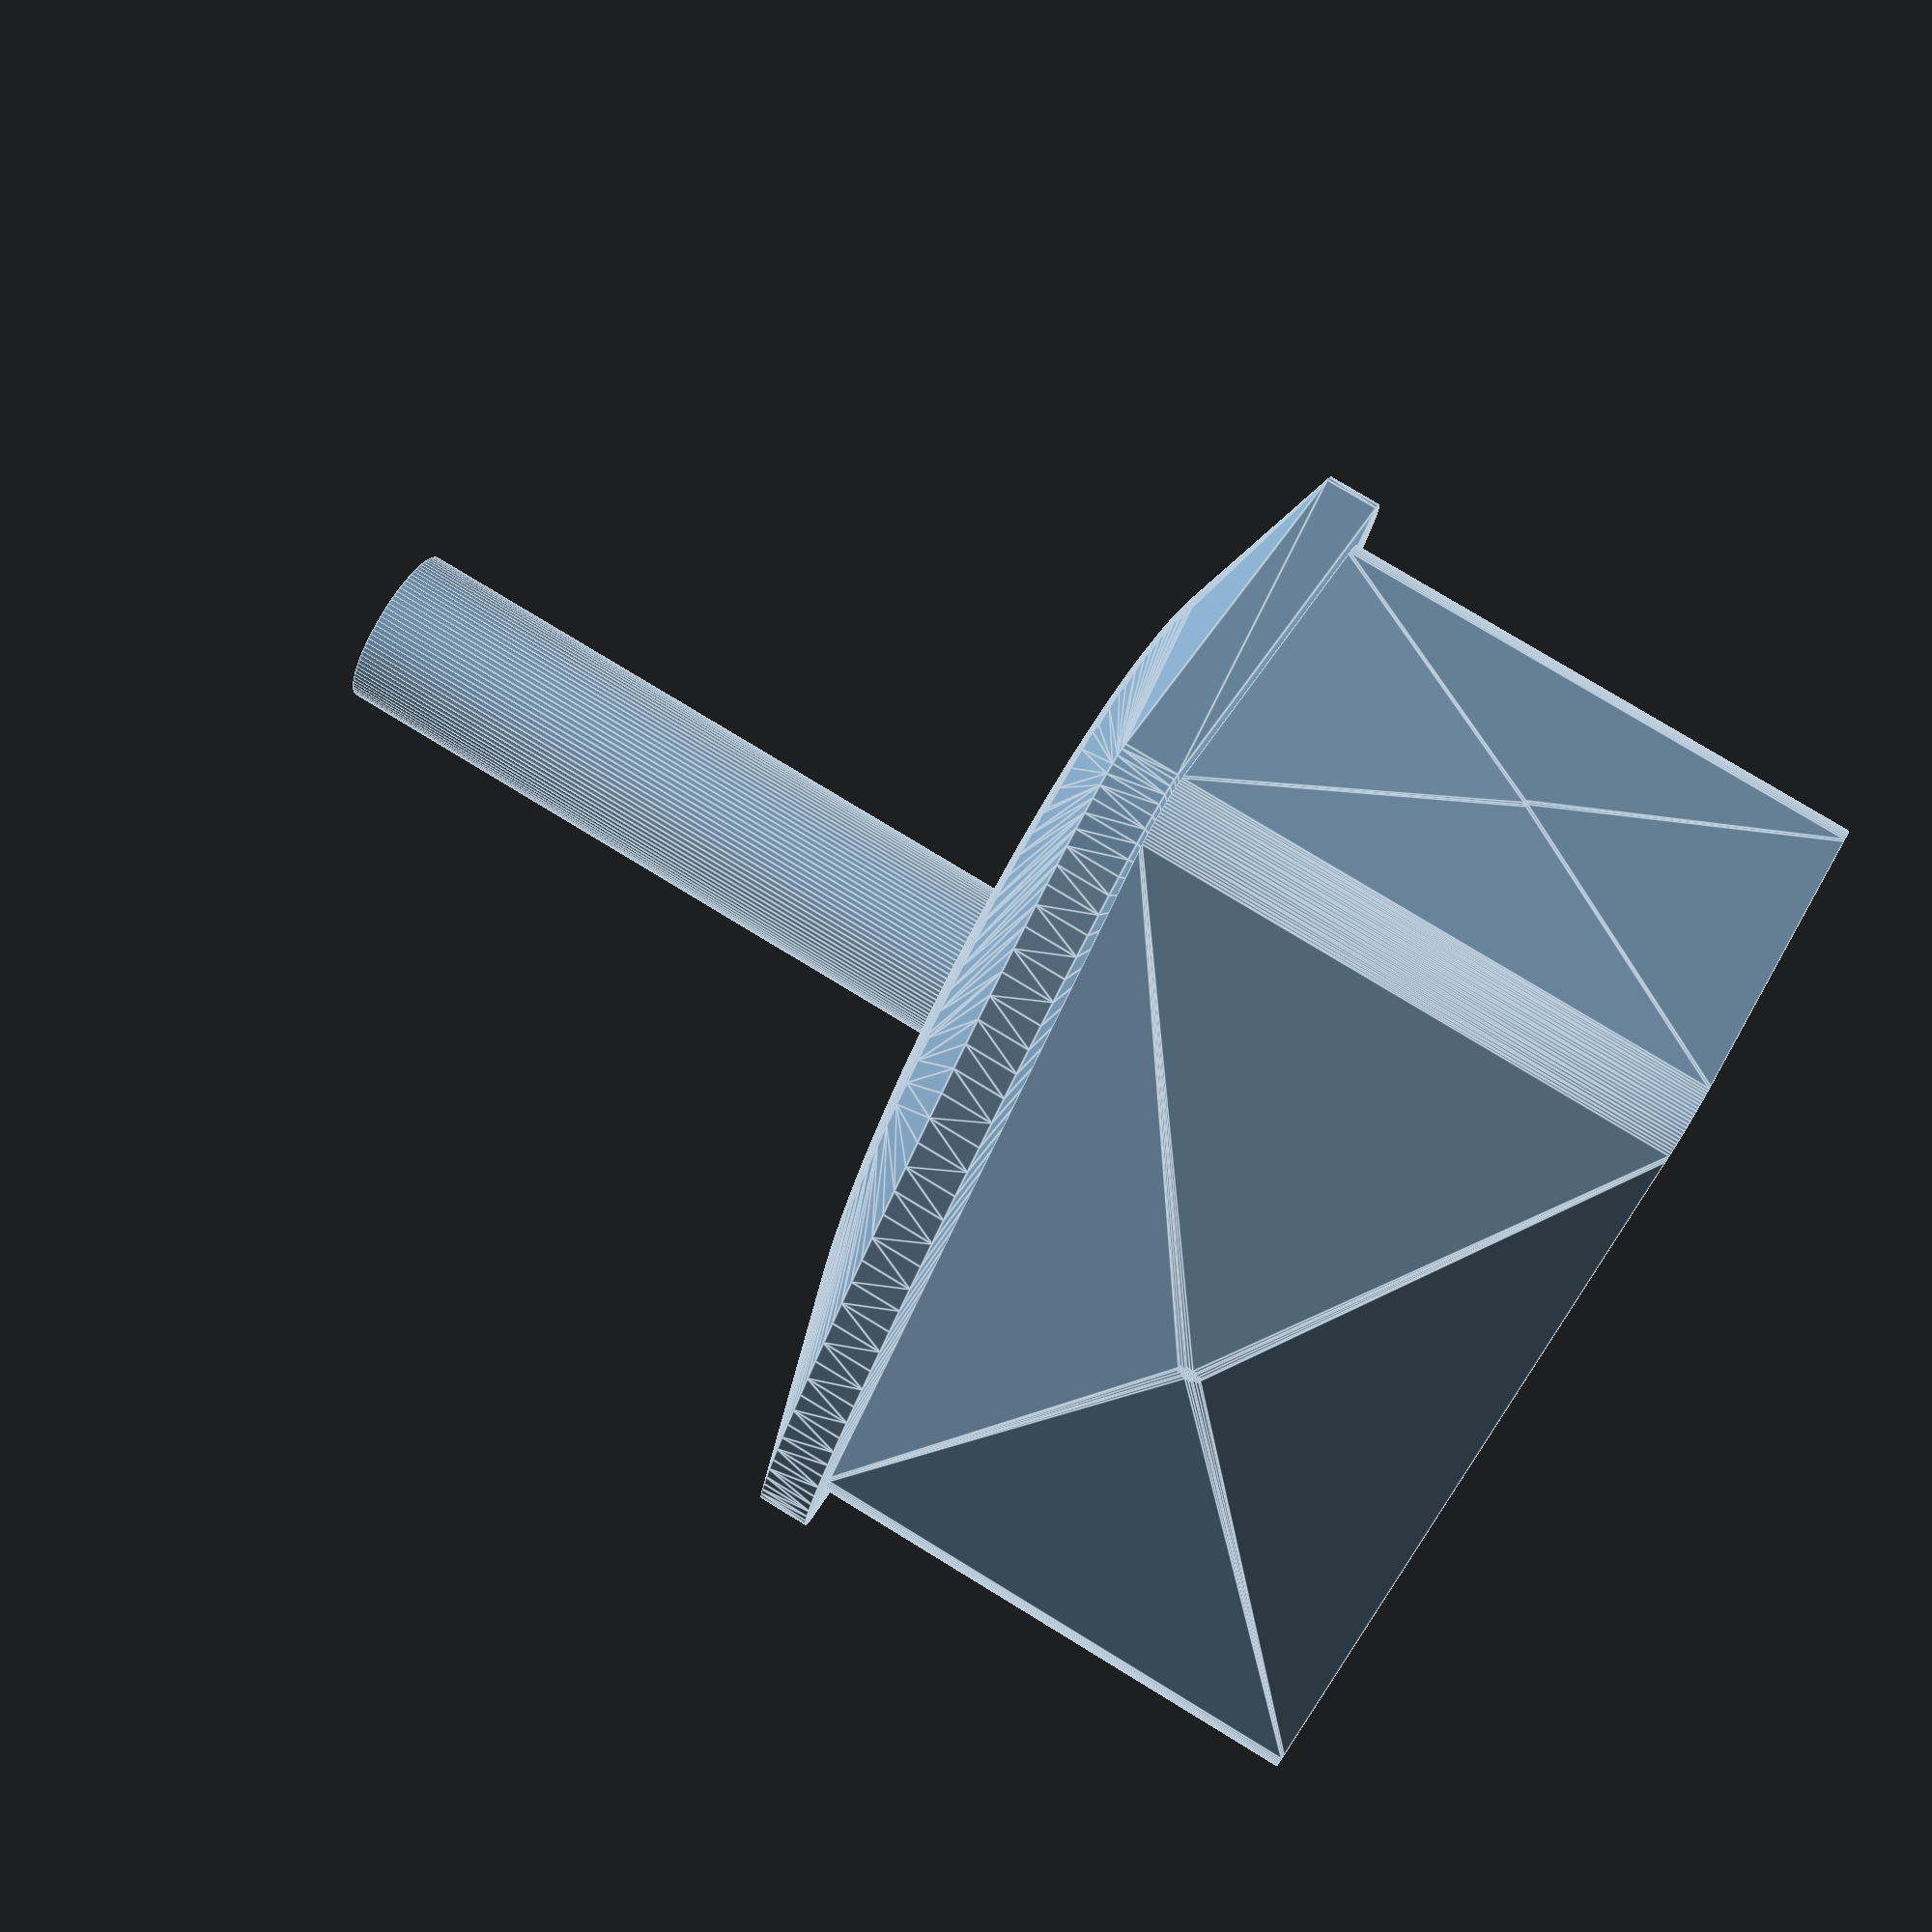
<openscad>
$fn=100;

//Variables
baseX = 9.5 /2 ;
baseY = 19.6 /2 ;
cornerR = 1 ;
bottomExtrude = 10 ;
topExtrude = 1 ;
bumpTB = .15 ;
bumpRL = 1.25 ;
//Composites
    baseRight = [+baseX, 0, 0] + [-cornerR, 0, 0] ;
    baseLeft  = [-baseX, 0, 0] + [+cornerR, 0, 0] ;
    baseBottom  = [0, -baseY, 0] + [0, +cornerR, 0] ;
    baseTop = [0, +baseY, 0] + [0, -cornerR, 0] ;
    bumpRad = cornerR ;

// Temp handle
cylinder(h=20,d=3);

hull() {
    //Corners
    translate(baseTop + baseRight) cylinder(h=bottomExtrude, r=cornerR, center = true) ;
    translate(baseBottom + baseRight) cylinder(h=bottomExtrude, r=cornerR, center = true) ;
    translate(baseBottom + baseLeft) cylinder(h=bottomExtrude, r=cornerR, center = true) ;
    translate(baseTop + baseLeft) cylinder(h=bottomExtrude, r=cornerR, center = true) ;
    //bumps
    translate(baseTop    + [0,+bumpTB,0]) sphere(r=bumpRad);
    translate(baseRight  + [+bumpRL,0,0]) sphere(r=bumpRad);
    translate(baseBottom + [0,-bumpTB,0]) sphere(r=bumpRad);
    translate(baseLeft   + [-bumpRL,0,0]) sphere(r=bumpRad);
}


translate([0,0,bottomExtrude/2+topExtrude/2]) hull() {
    lidSideR = 2 ;
    lidX = baseX + .5 ;
    lidRight = [+lidX, 0, 0] + [-lidSideR, 0, 0] ;
    lidLeft  = [-lidX, 0, 0] + [+lidSideR, 0, 0] ;
    //bumps
    translate(lidRight  + [+bumpRL,0,0]) scale([1,5.2,1]) cylinder(h=topExtrude, r=lidSideR, center = true) ;
    translate(lidLeft   + [-bumpRL,0,0]) scale([1,5.2,1]) cylinder(h=topExtrude, r=lidSideR, center = true) ;
    //top blob
    translate([0, 0, 1]) scale([5,10,1]) sphere(r=bumpRad);
}
</openscad>
<views>
elev=281.9 azim=323.7 roll=121.4 proj=p view=edges
</views>
